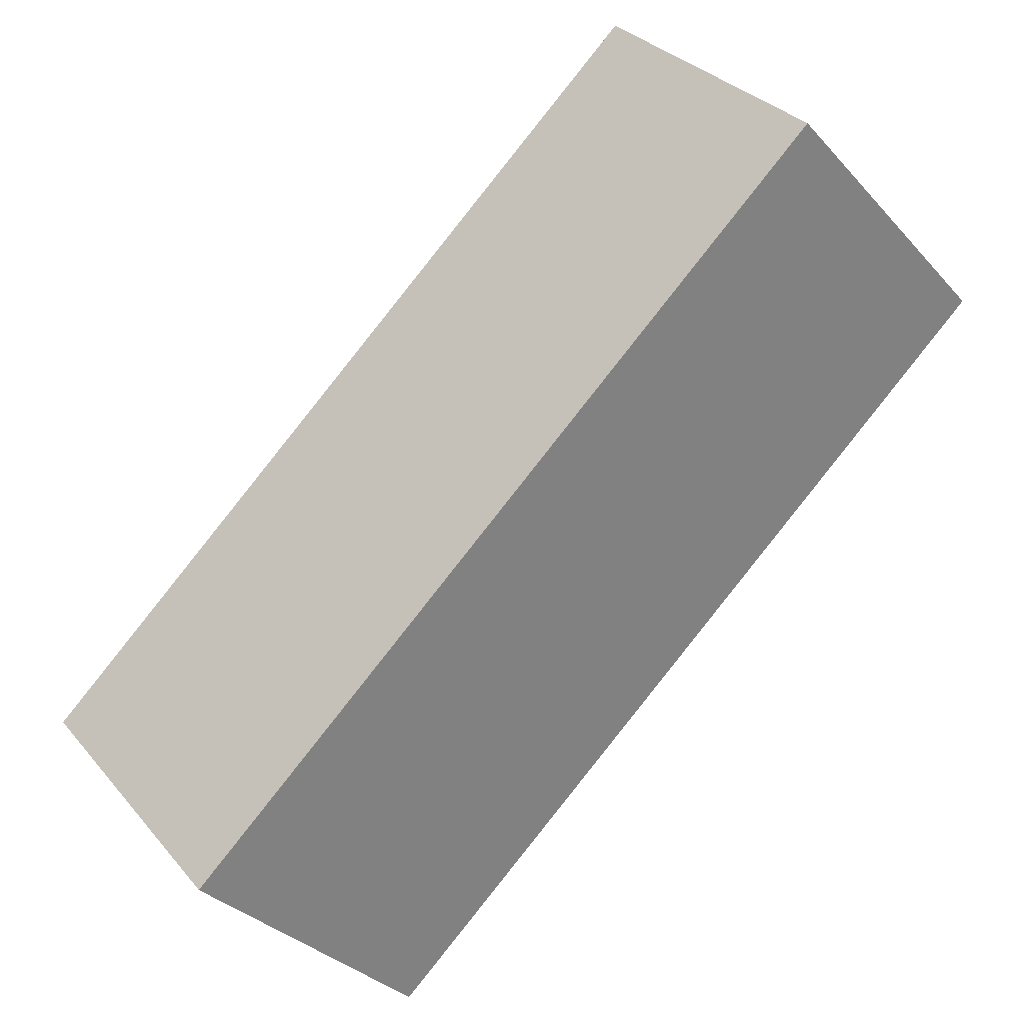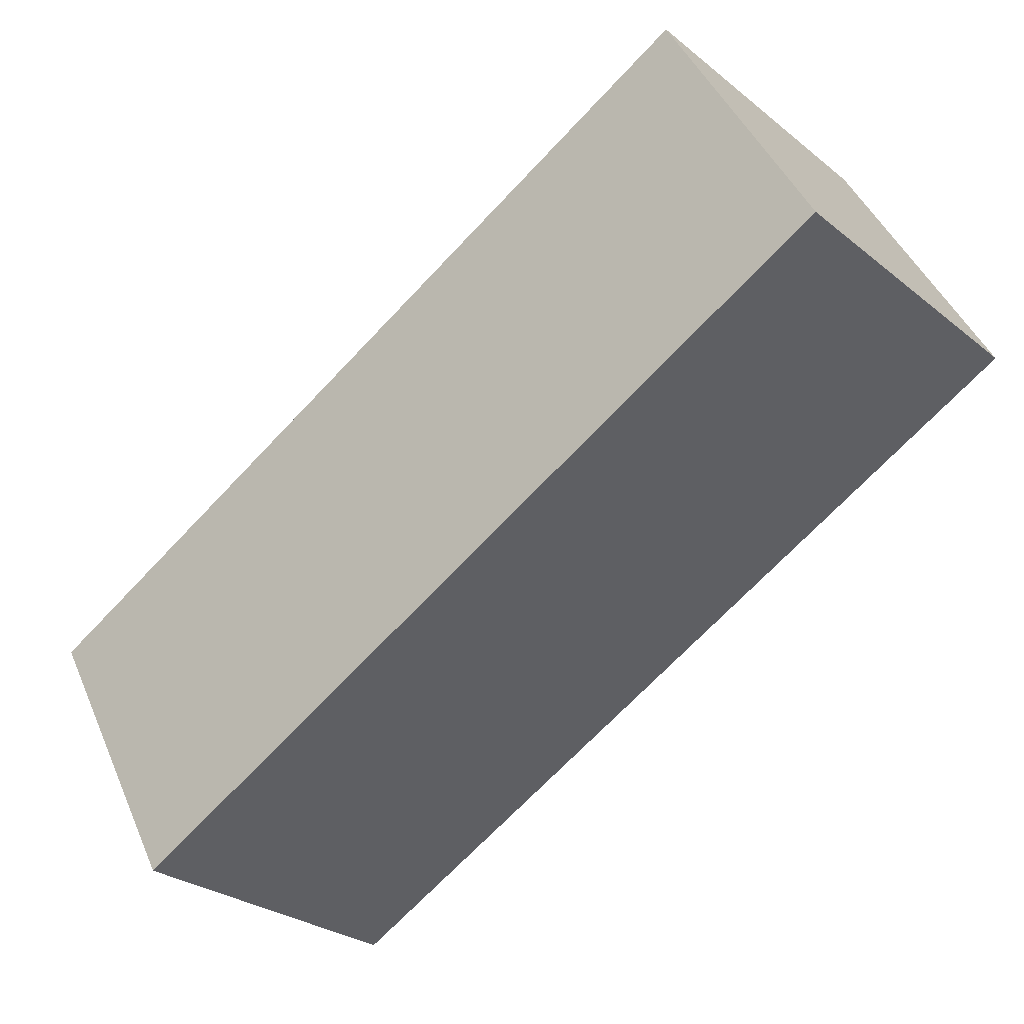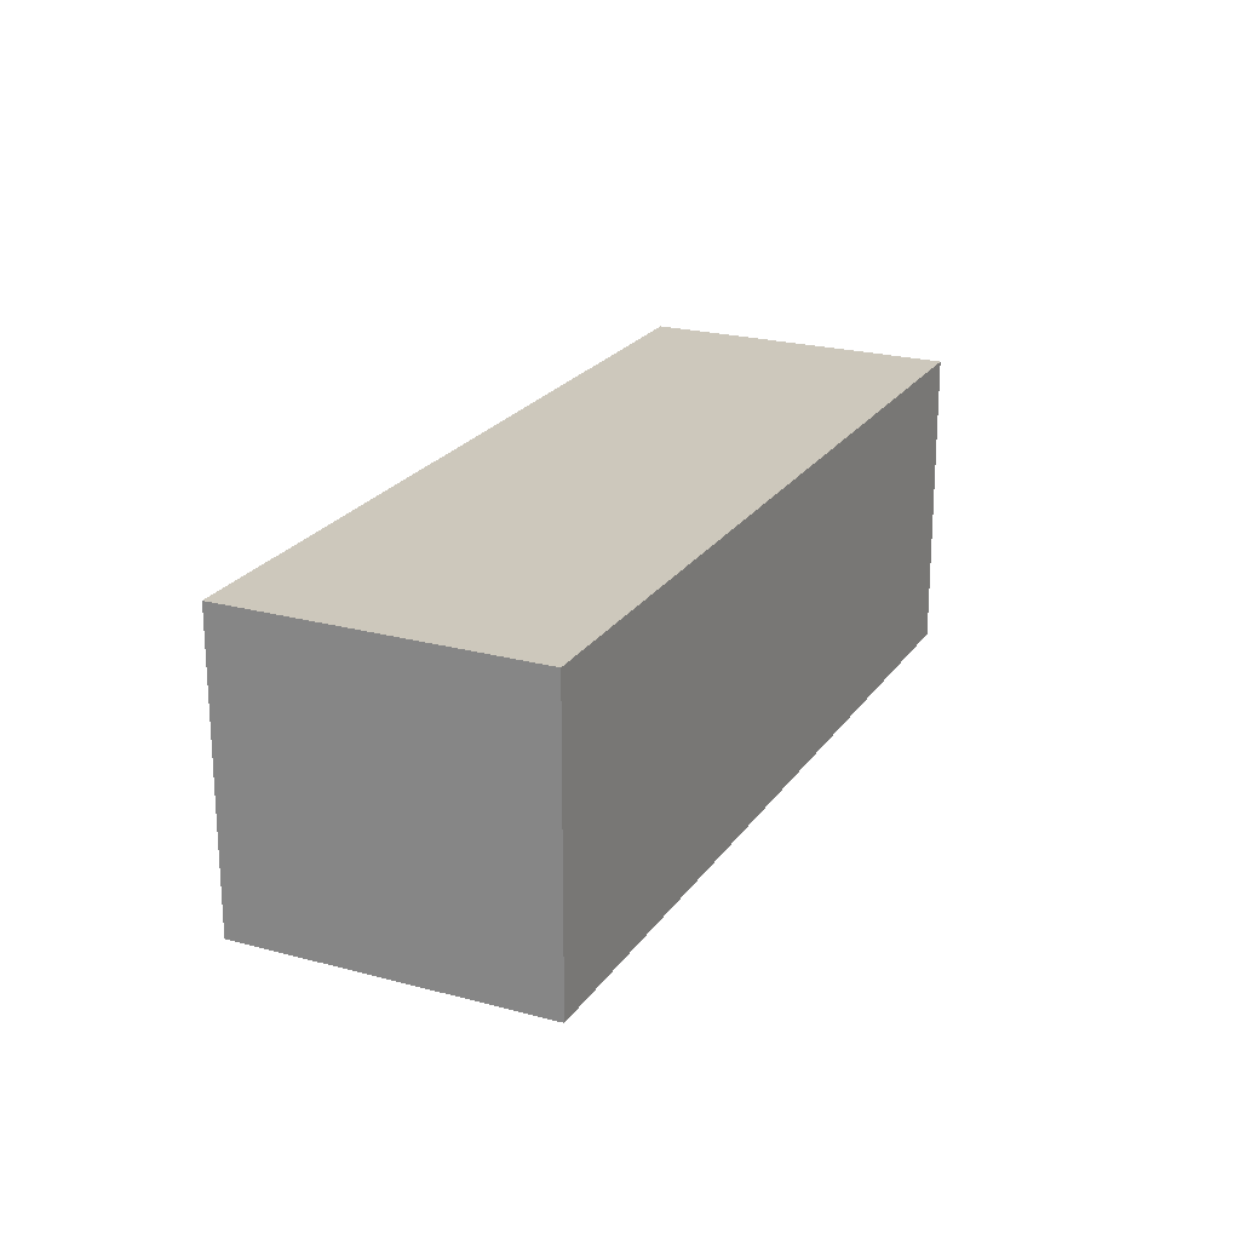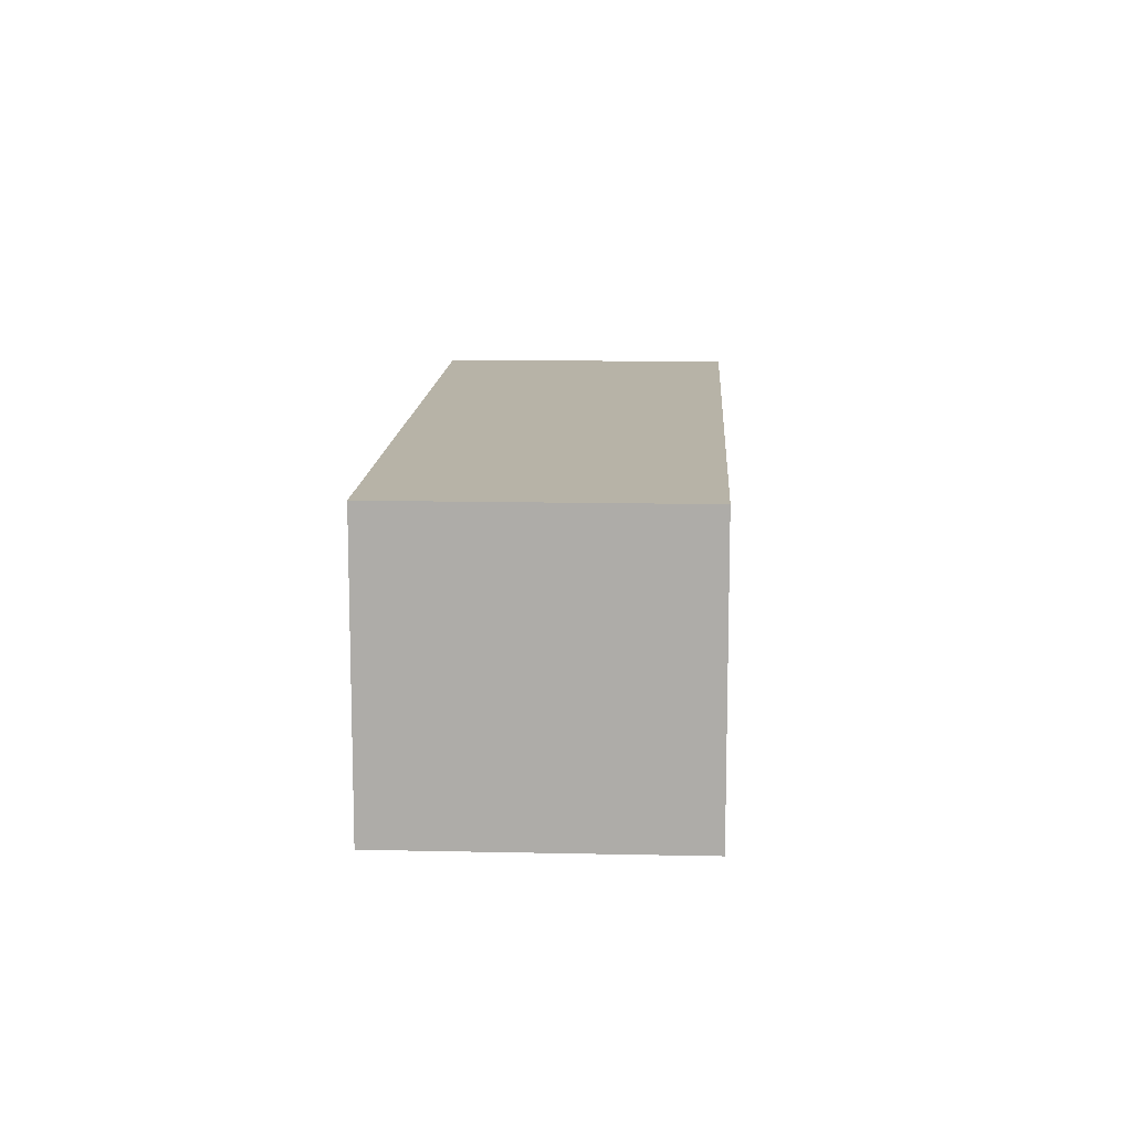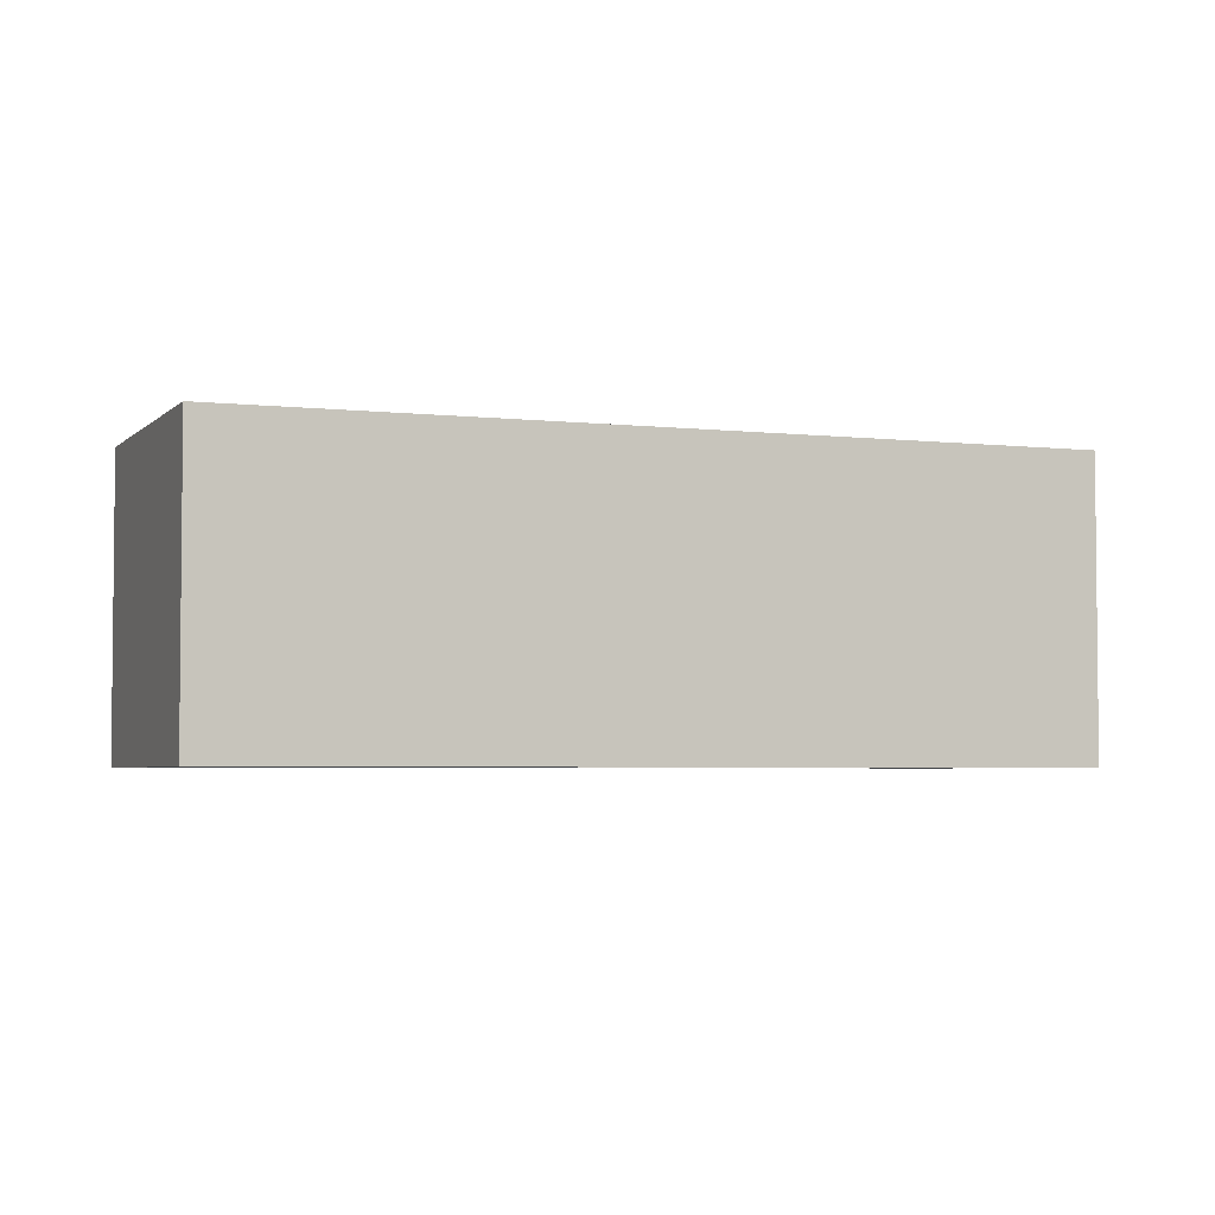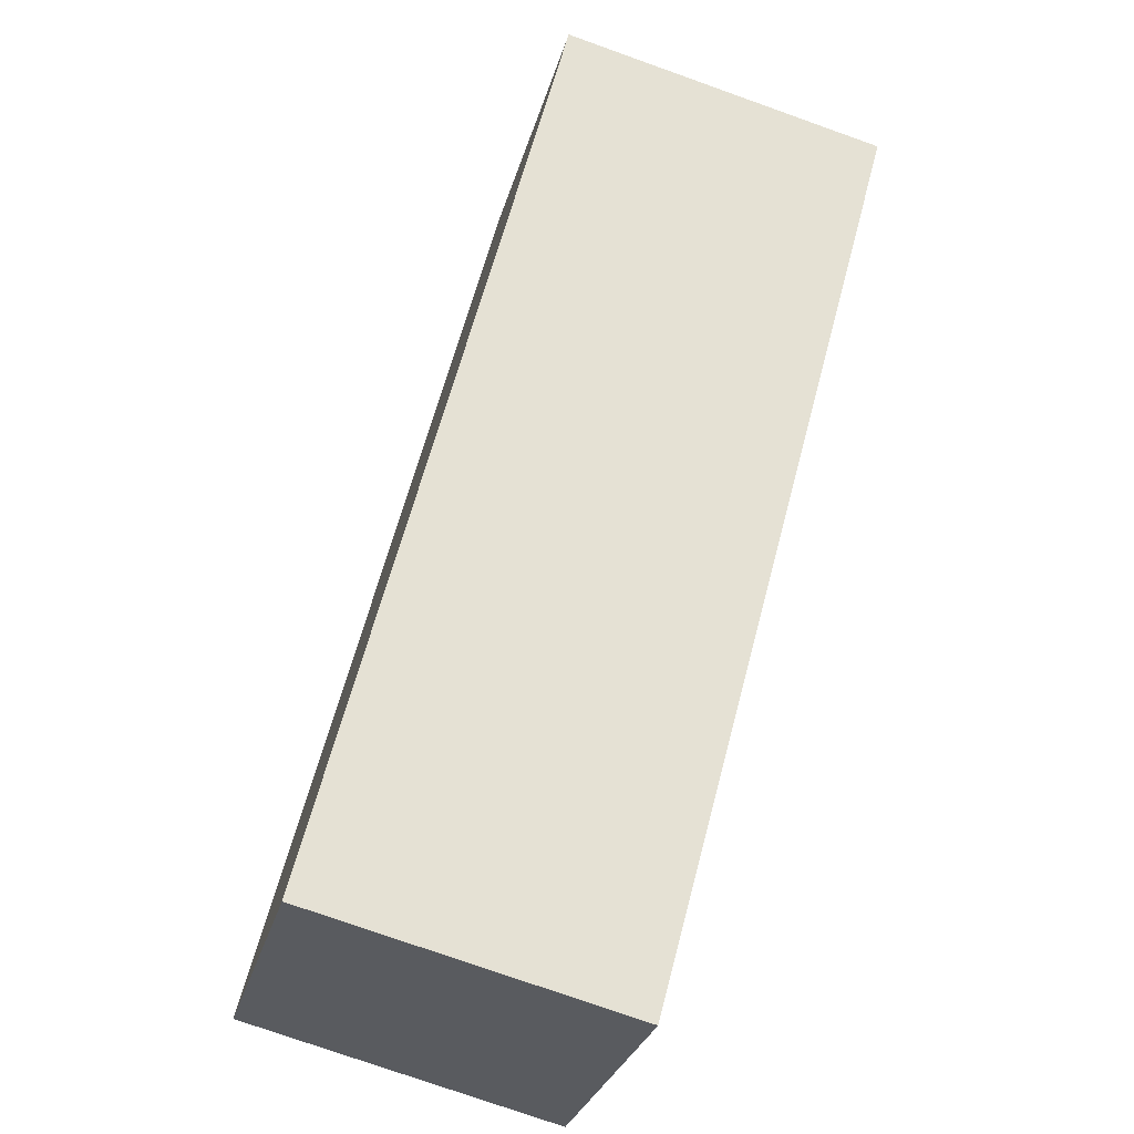
<metadata>
{"format":"obj","ext":"obj","renderer":"f3d","projection":"perspective","resolution":1024,"background":"white","views":[{"elev":31.0,"azim":147.5,"up":"+Z"},{"elev":44.2,"azim":157.8,"up":"+Z"},{"elev":22.2,"azim":157.6,"up":"+Y"},{"elev":12.6,"azim":135.5,"up":"+Y"},{"elev":-3.8,"azim":21.3,"up":"+Y"},{"elev":-75.4,"azim":-109.6,"up":"+Z"}]}
</metadata>
<code>
v  4.462 2.088 -4.088
v  1.467 2.088 1.601
v  5.929 2.088 -2.488
v  0 2.088 1.279e-16
v  5.929 1.523e-16 -2.488
v  4.462 2.503e-16 -4.088
v  0 0 0
v  1.467 -9.803e-17 1.601
g defaultobject
f 1 2 3
f 2 1 4
f 5 1 3
f 1 5 6
f 6 4 1
f 4 6 7
f 7 2 4
f 2 7 8
f 8 3 2
f 3 8 5
f 8 6 5
f 6 8 7

</code>
